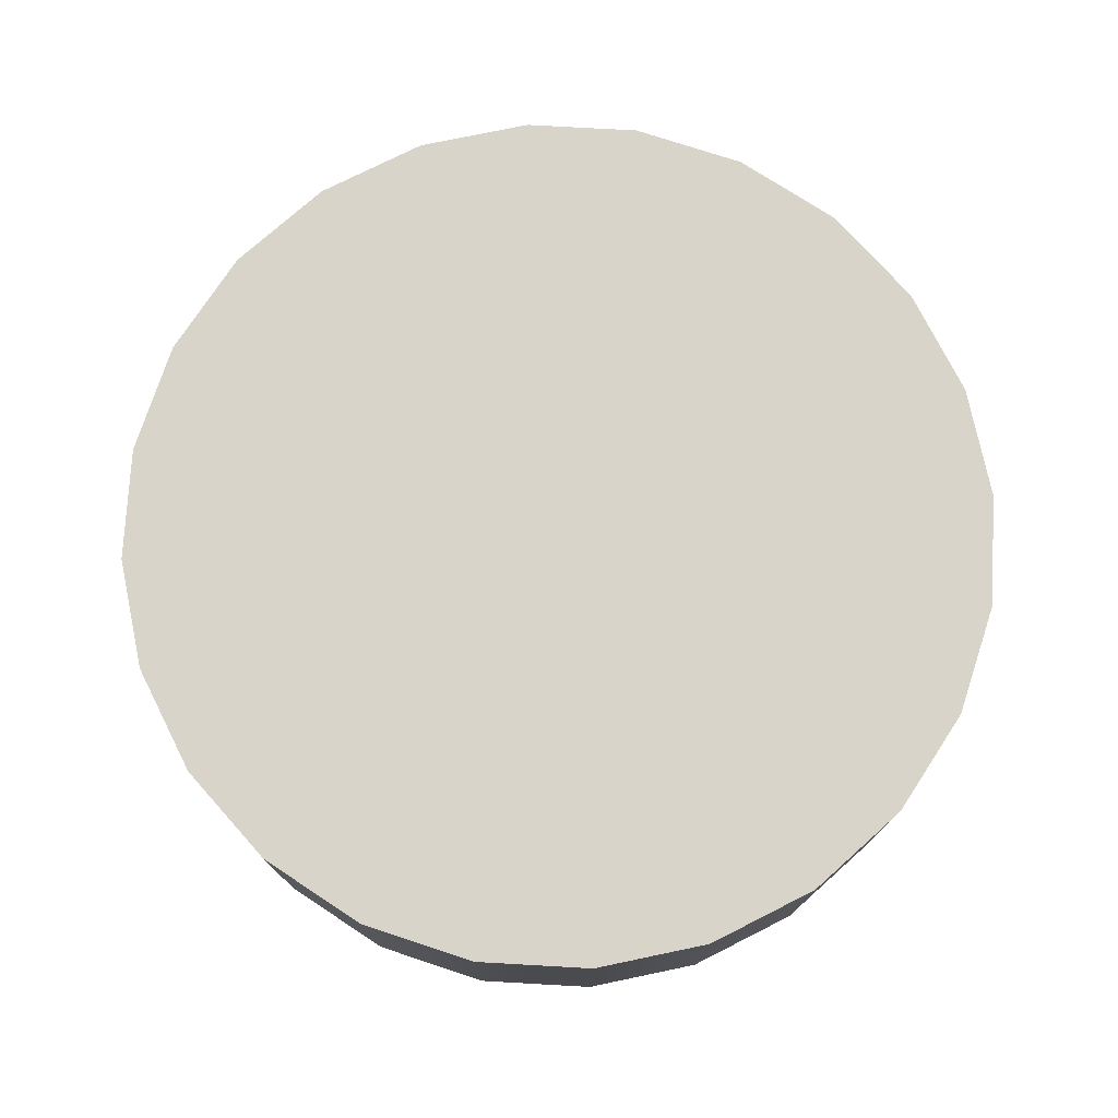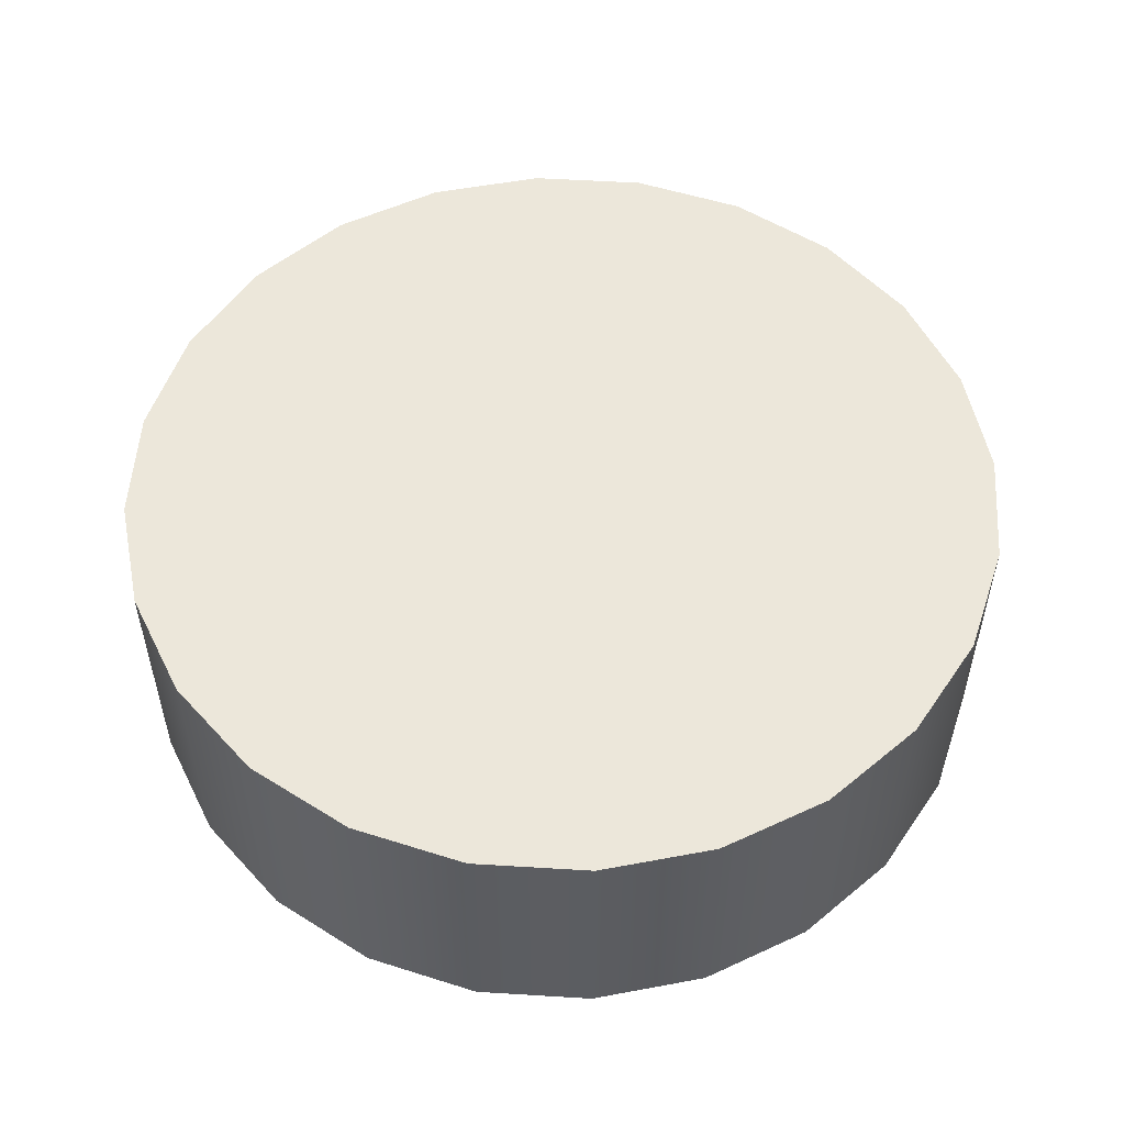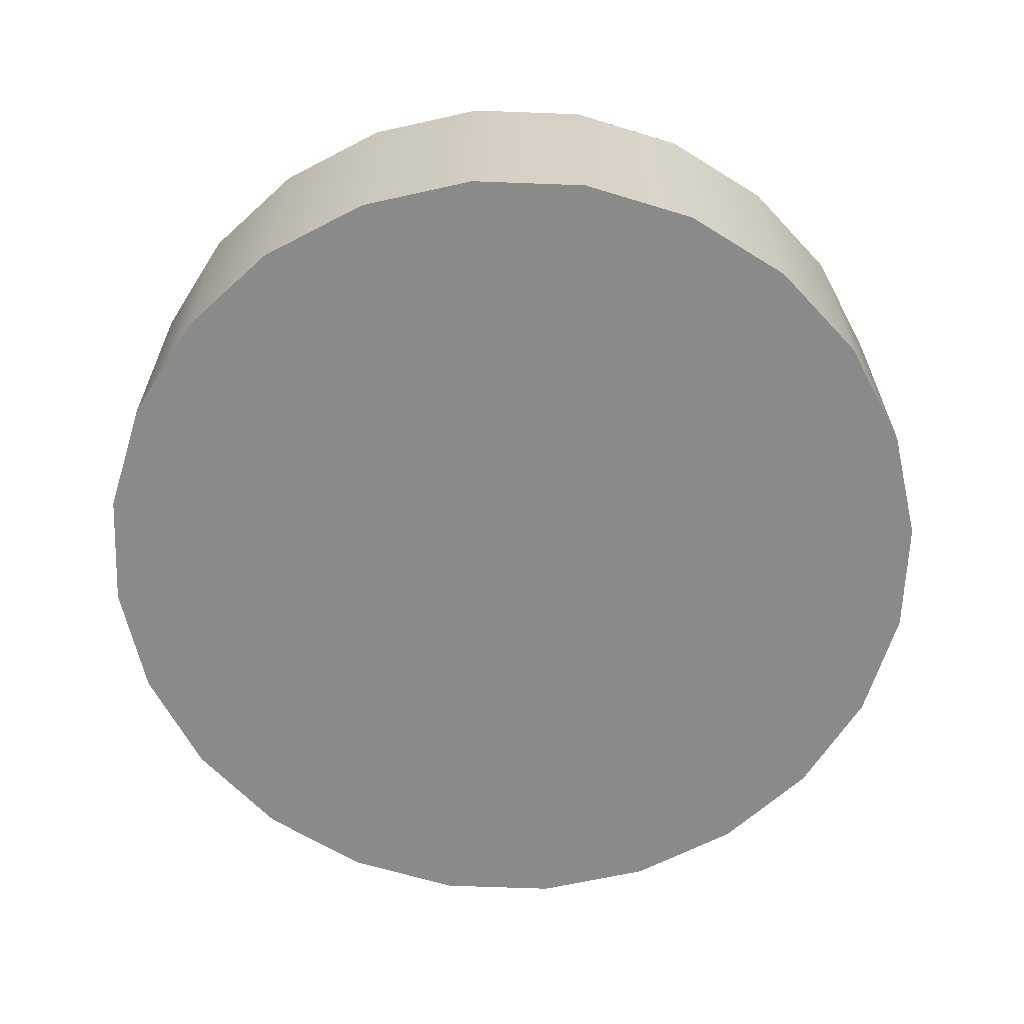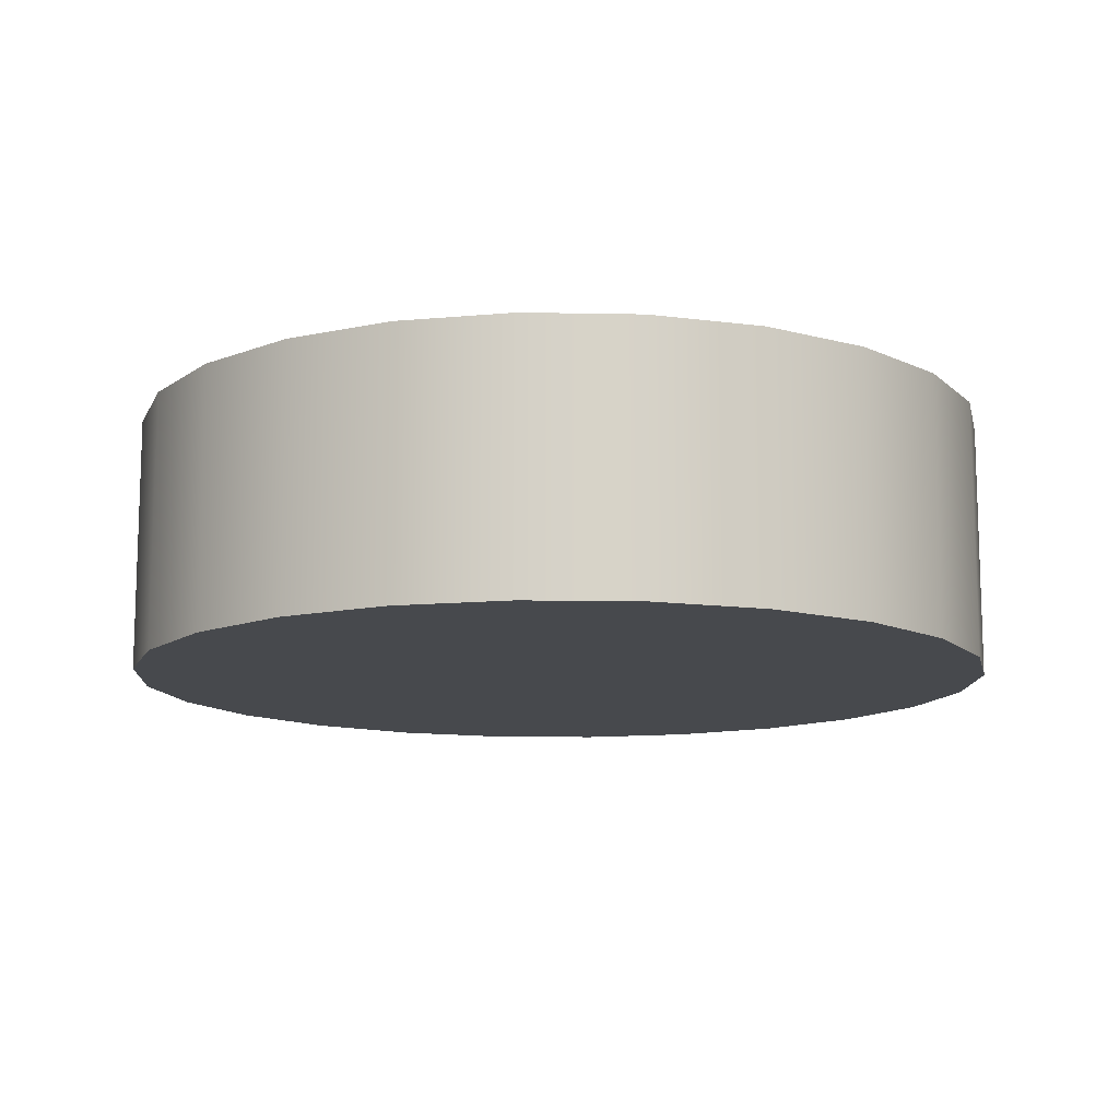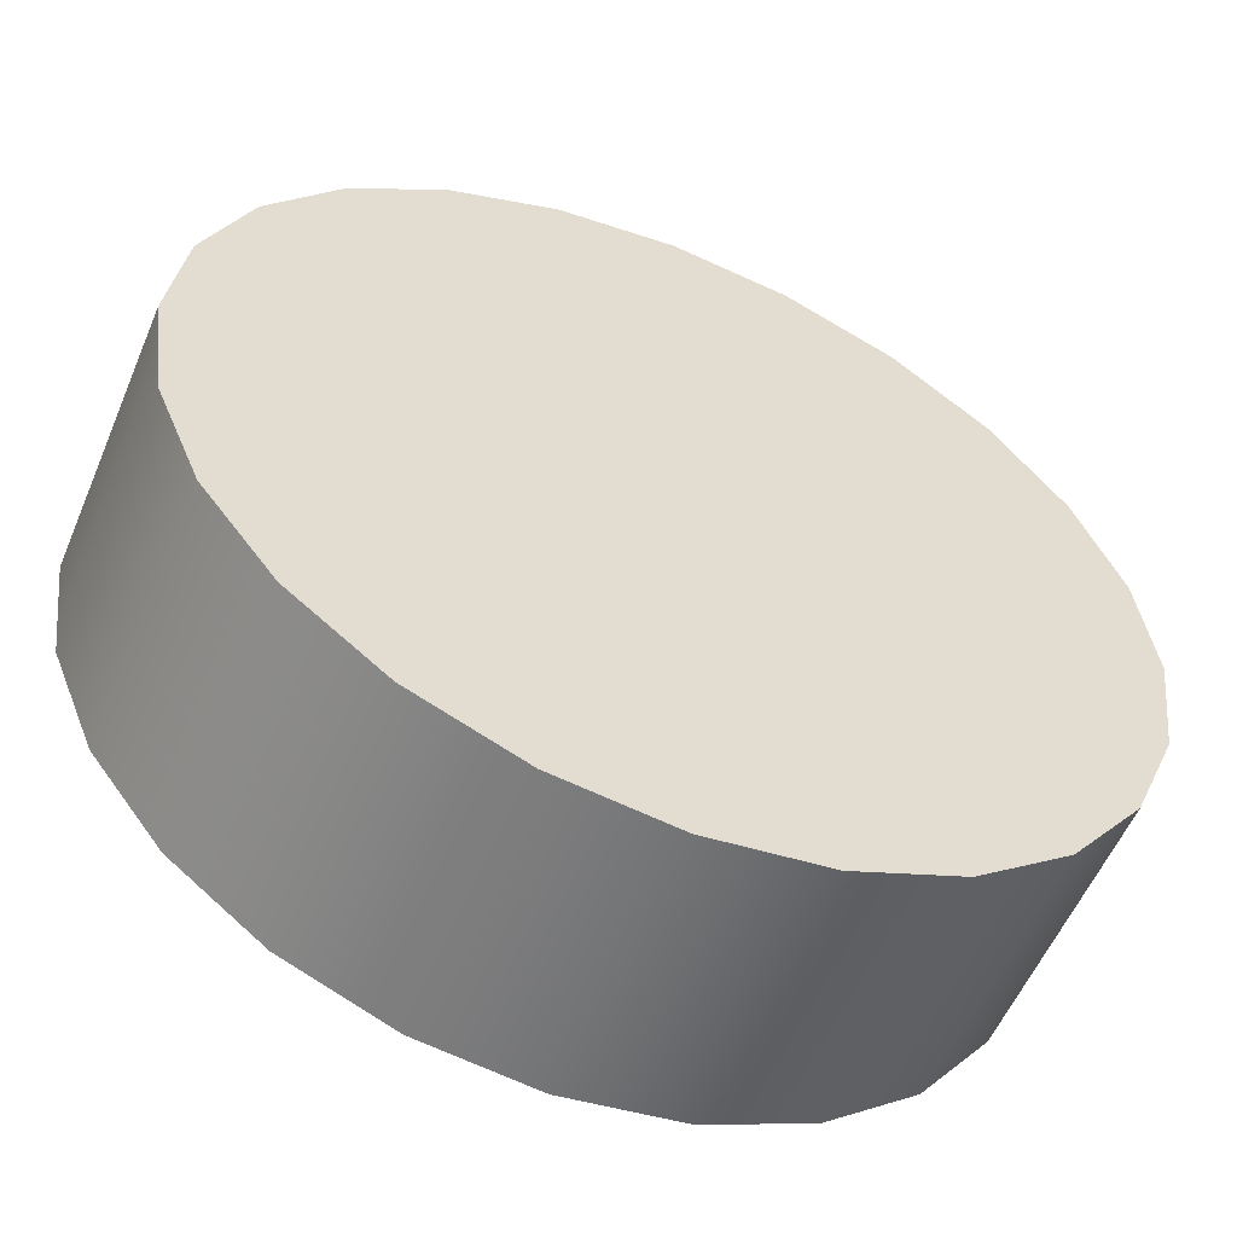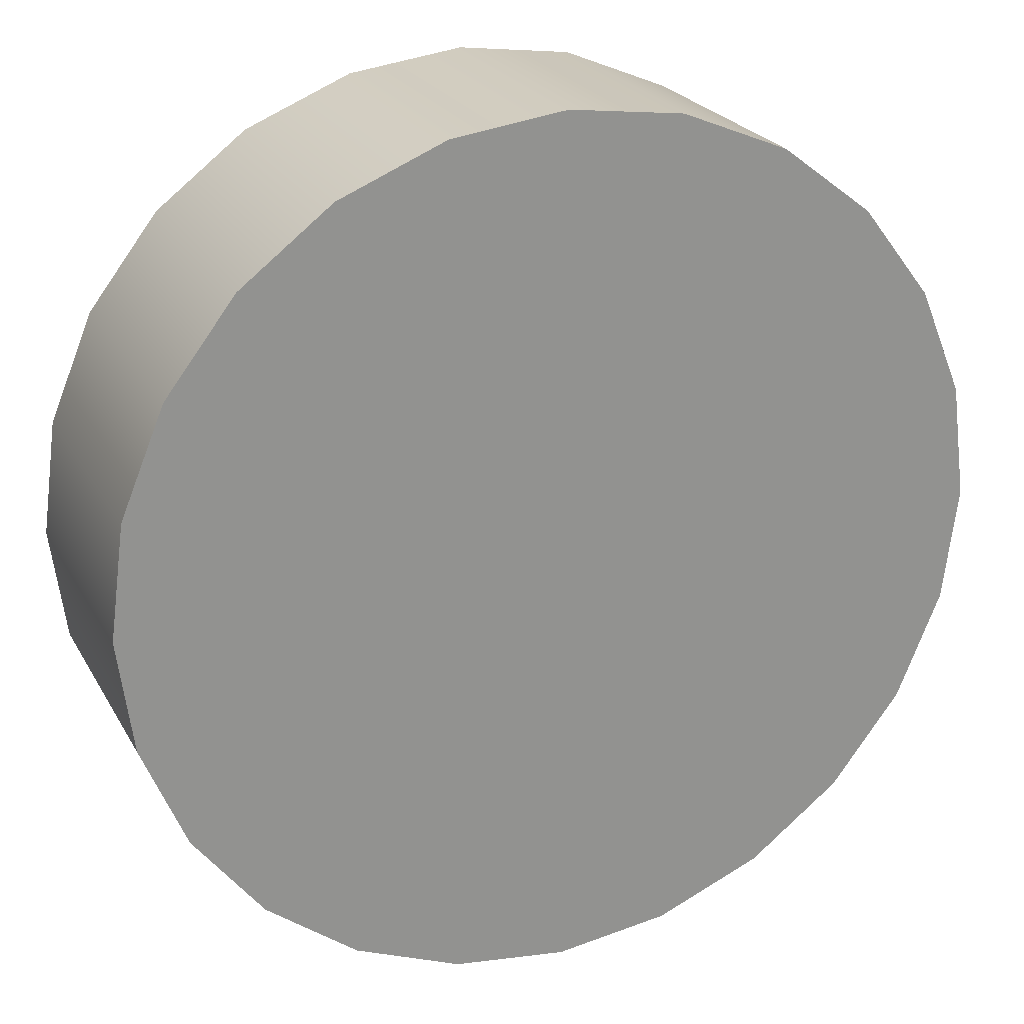
<metadata>
{"format":"obj","ext":"obj","renderer":"f3d","projection":"perspective","resolution":1024,"background":"white","views":[{"elev":75.7,"azim":130.7,"up":"+Z"},{"elev":53.7,"azim":-3.8,"up":"+Z"},{"elev":-63.6,"azim":-9.7,"up":"+Z"},{"elev":-12.1,"azim":-40.1,"up":"+Z"},{"elev":-56.0,"azim":-22.8,"up":"+Y"},{"elev":23.7,"azim":-22.8,"up":"+Y"}]}
</metadata>
<code>
v 0.2372 -0.8853 -0.2868
v 0.4583 -0.7938 -0.2868
v 0.6481 -0.6481 -0.2868
v 0.7938 -0.4583 -0.2868
v 0.8853 -0.2372 -0.2868
v 0.9166 -0 -0.2868
v 0.8853 0.2372 -0.2868
v 0.7938 0.4583 -0.2868
v 0.6481 0.6481 -0.2868
v 0.4583 0.7938 -0.2868
v 0.2372 0.8853 -0.2868
v 0.2372 -0.8853 0.2549
v 0.4583 -0.7938 0.2549
v 0.6481 -0.6481 0.2549
v 0.7938 -0.4583 0.2549
v 0.8853 -0.2372 0.2549
v 0.9166 -0 0.2549
v 0.8853 0.2372 0.2549
v 0.7938 0.4583 0.2549
v 0.6481 0.6481 0.2549
v 0.4583 0.7938 0.2549
v 0.2372 0.8853 0.2549
v 0 -0 -0.2868
v 0 0.9166 -0.2868
v 0 -0.9166 -0.2868
v -0.2372 -0.8853 -0.2868
v -0.4583 -0.7938 -0.2868
v -0.6481 -0.6481 -0.2868
v -0.7938 -0.4583 -0.2868
v -0.8853 -0.2372 -0.2868
v -0.9166 -0 -0.2868
v -0.8853 0.2372 -0.2868
v -0.7938 0.4583 -0.2868
v -0.6481 0.6481 -0.2868
v -0.4583 0.7938 -0.2868
v -0.2372 0.8853 -0.2868
v 0 -0 0.2549
v 0 0.9166 0.2549
v 0 -0.9166 0.2549
v -0.2372 -0.8853 0.2549
v -0.4583 -0.7938 0.2549
v -0.6481 -0.6481 0.2549
v -0.7938 -0.4583 0.2549
v -0.8853 -0.2372 0.2549
v -0.9166 -0 0.2549
v -0.8853 0.2372 0.2549
v -0.7938 0.4583 0.2549
v -0.6481 0.6481 0.2549
v -0.4583 0.7938 0.2549
v -0.2372 0.8853 0.2549
v 0.2372 -0.8853 -0.2868
v 0 -0.9166 -0.2868
v 0.4583 -0.7938 -0.2868
v 0.6481 -0.6481 -0.2868
v 0.7938 -0.4583 -0.2868
v 0.8853 -0.2372 -0.2868
v 0.9166 -0 -0.2868
v 0.8853 0.2372 -0.2868
v 0.7938 0.4583 -0.2868
v 0.6481 0.6481 -0.2868
v 0.4583 0.7938 -0.2868
v 0.2372 0.8853 -0.2868
v 0 0.9166 -0.2868
v 0.2372 -0.8853 0.2549
v 0 -0.9166 0.2549
v 0.4583 -0.7938 0.2549
v 0.6481 -0.6481 0.2549
v 0.7938 -0.4583 0.2549
v 0.8853 -0.2372 0.2549
v 0.9166 -0 0.2549
v 0.8853 0.2372 0.2549
v 0.7938 0.4583 0.2549
v 0.6481 0.6481 0.2549
v 0.4583 0.7938 0.2549
v 0.2372 0.8853 0.2549
v 0 0.9166 0.2549
v -0.2372 -0.8853 -0.2868
v -0.4583 -0.7938 -0.2868
v -0.6481 -0.6481 -0.2868
v -0.7938 -0.4583 -0.2868
v -0.8853 -0.2372 -0.2868
v -0.9166 -0 -0.2868
v -0.8853 0.2372 -0.2868
v -0.7938 0.4583 -0.2868
v -0.6481 0.6481 -0.2868
v -0.4583 0.7938 -0.2868
v -0.2372 0.8853 -0.2868
v -0.2372 -0.8853 0.2549
v -0.4583 -0.7938 0.2549
v -0.6481 -0.6481 0.2549
v -0.7938 -0.4583 0.2549
v -0.8853 -0.2372 0.2549
v -0.9166 -0 0.2549
v -0.8853 0.2372 0.2549
v -0.7938 0.4583 0.2549
v -0.6481 0.6481 0.2549
v -0.4583 0.7938 0.2549
v -0.2372 0.8853 0.2549
f 23 51 52
f 23 53 51
f 23 54 53
f 23 55 54
f 23 56 55
f 23 57 56
f 23 58 57
f 23 59 58
f 23 60 59
f 23 61 60
f 23 62 61
f 23 63 62
f 37 65 64
f 37 64 66
f 37 66 67
f 37 67 68
f 37 68 69
f 37 69 70
f 37 70 71
f 37 71 72
f 37 72 73
f 37 73 74
f 37 74 75
f 37 75 76
f 8 18 7
f 24 22 11
f 1 39 25
f 5 15 4
f 9 19 8
f 2 12 1
f 6 16 5
f 10 20 9
f 3 13 2
f 7 17 6
f 11 21 10
f 4 14 3
f 23 52 77
f 23 77 78
f 23 78 79
f 23 79 80
f 23 80 81
f 23 81 82
f 23 82 83
f 23 83 84
f 23 84 85
f 23 85 86
f 23 86 87
f 23 87 63
f 37 88 65
f 37 89 88
f 37 90 89
f 37 91 90
f 37 92 91
f 37 93 92
f 37 94 93
f 37 95 94
f 37 96 95
f 37 97 96
f 37 98 97
f 37 76 98
f 46 33 32
f 50 24 36
f 39 26 25
f 43 30 29
f 47 34 33
f 40 27 26
f 44 31 30
f 48 35 34
f 41 28 27
f 45 32 31
f 49 36 35
f 42 29 28
f 8 19 18
f 24 38 22
f 1 12 39
f 5 16 15
f 9 20 19
f 2 13 12
f 6 17 16
f 10 21 20
f 3 14 13
f 7 18 17
f 11 22 21
f 4 15 14
f 46 47 33
f 50 38 24
f 39 40 26
f 43 44 30
f 47 48 34
f 40 41 27
f 44 45 31
f 48 49 35
f 41 42 28
f 45 46 32
f 49 50 36
f 42 43 29

</code>
